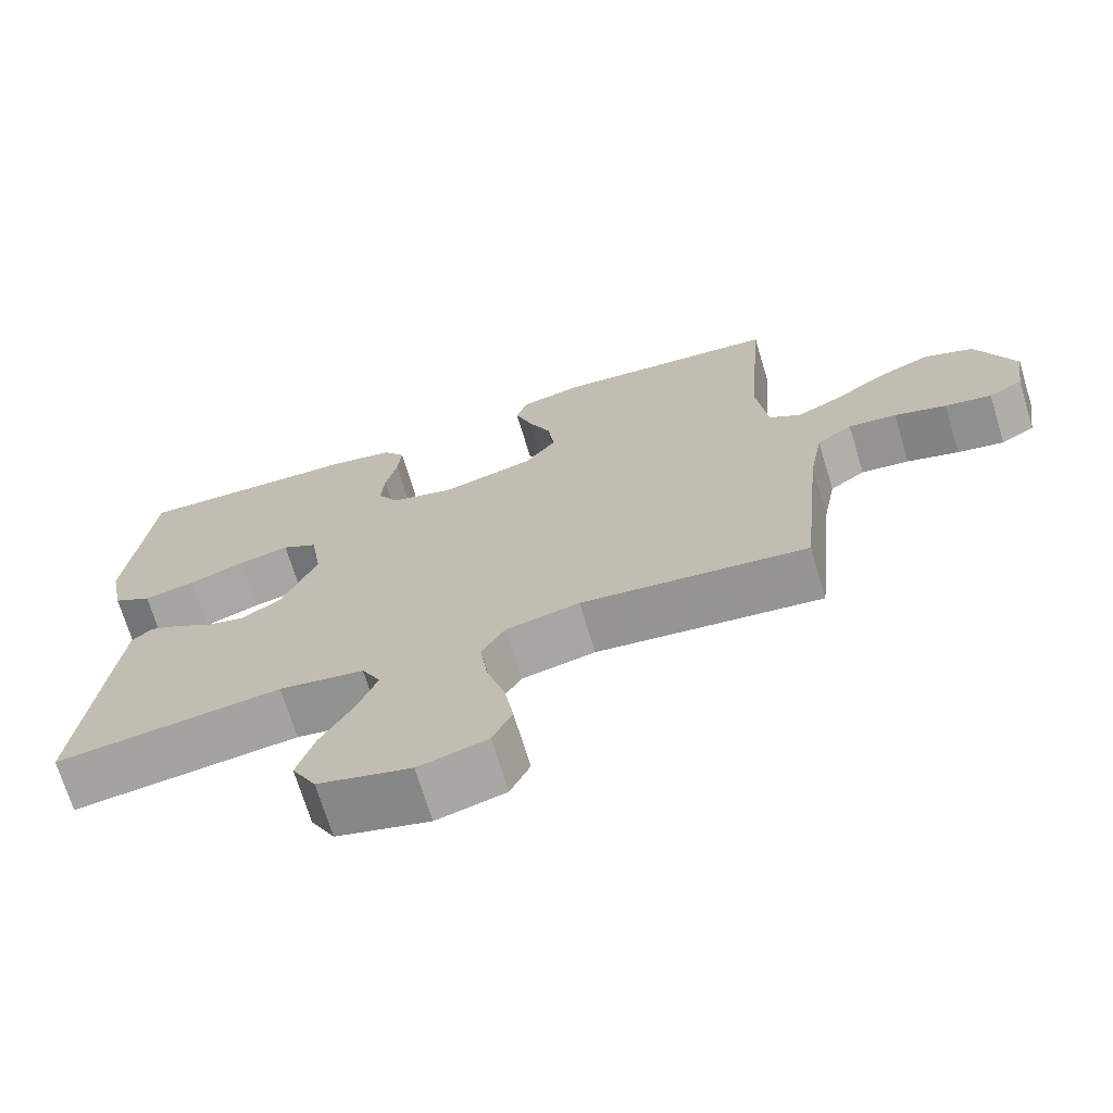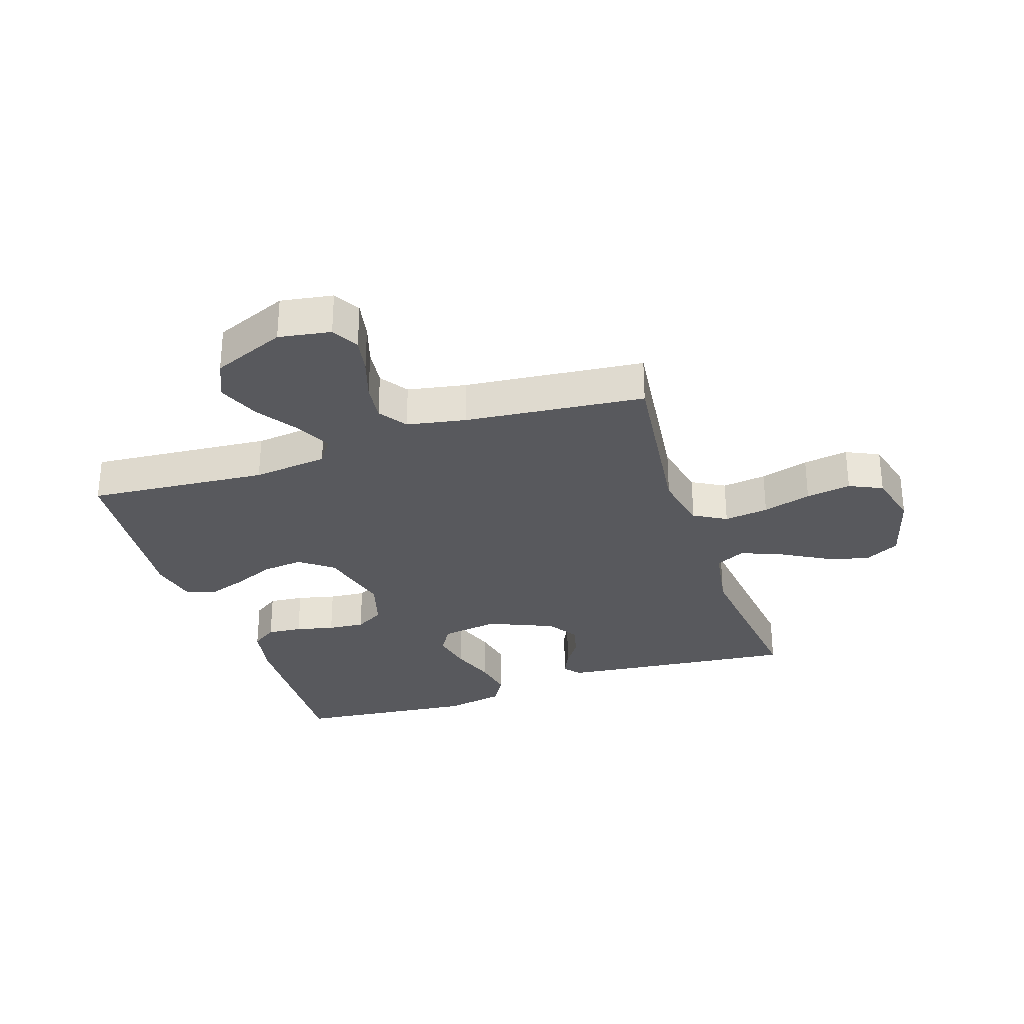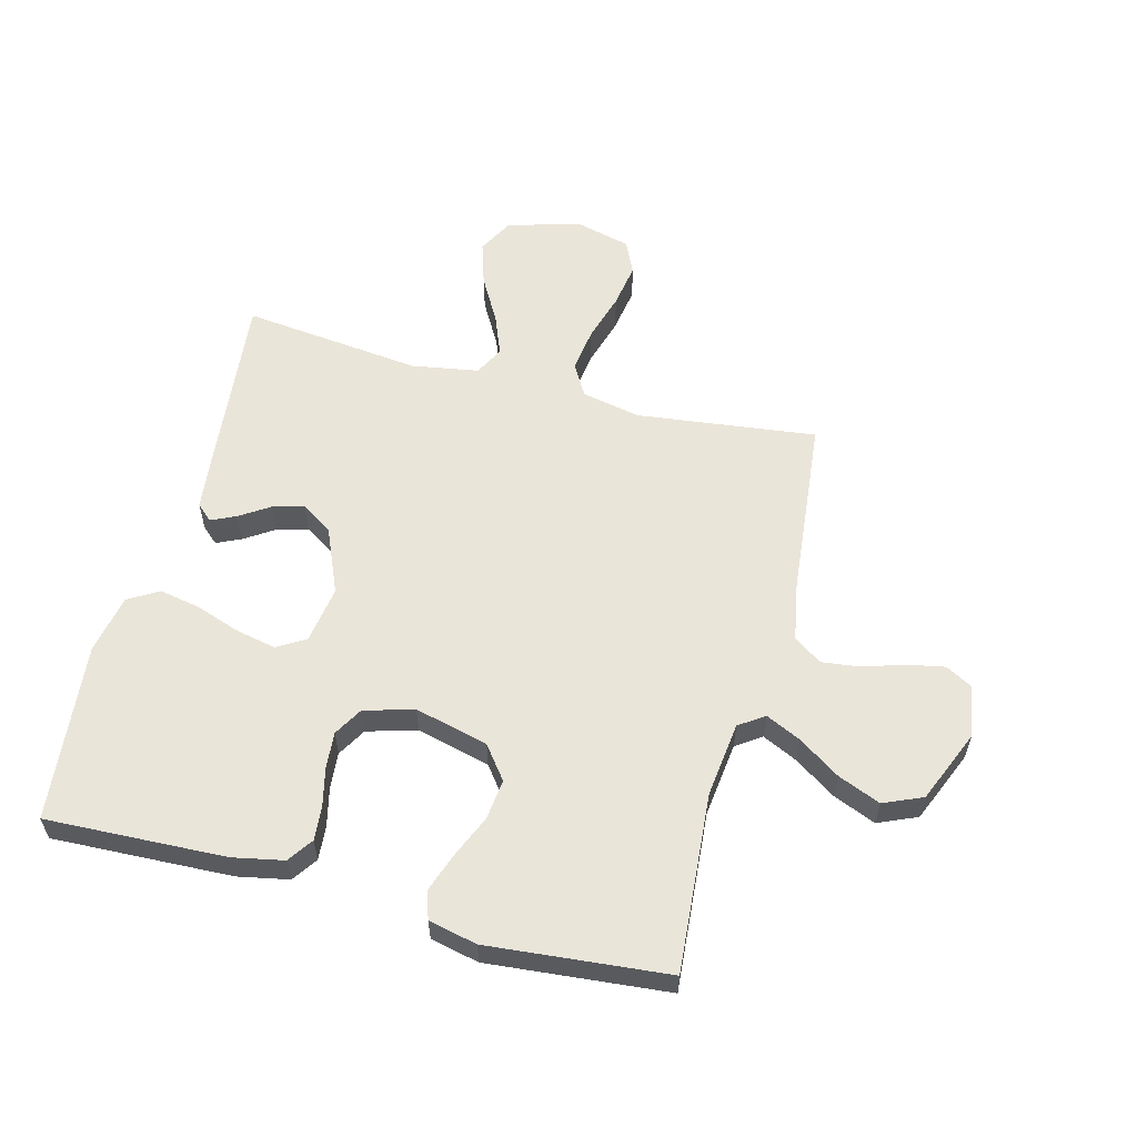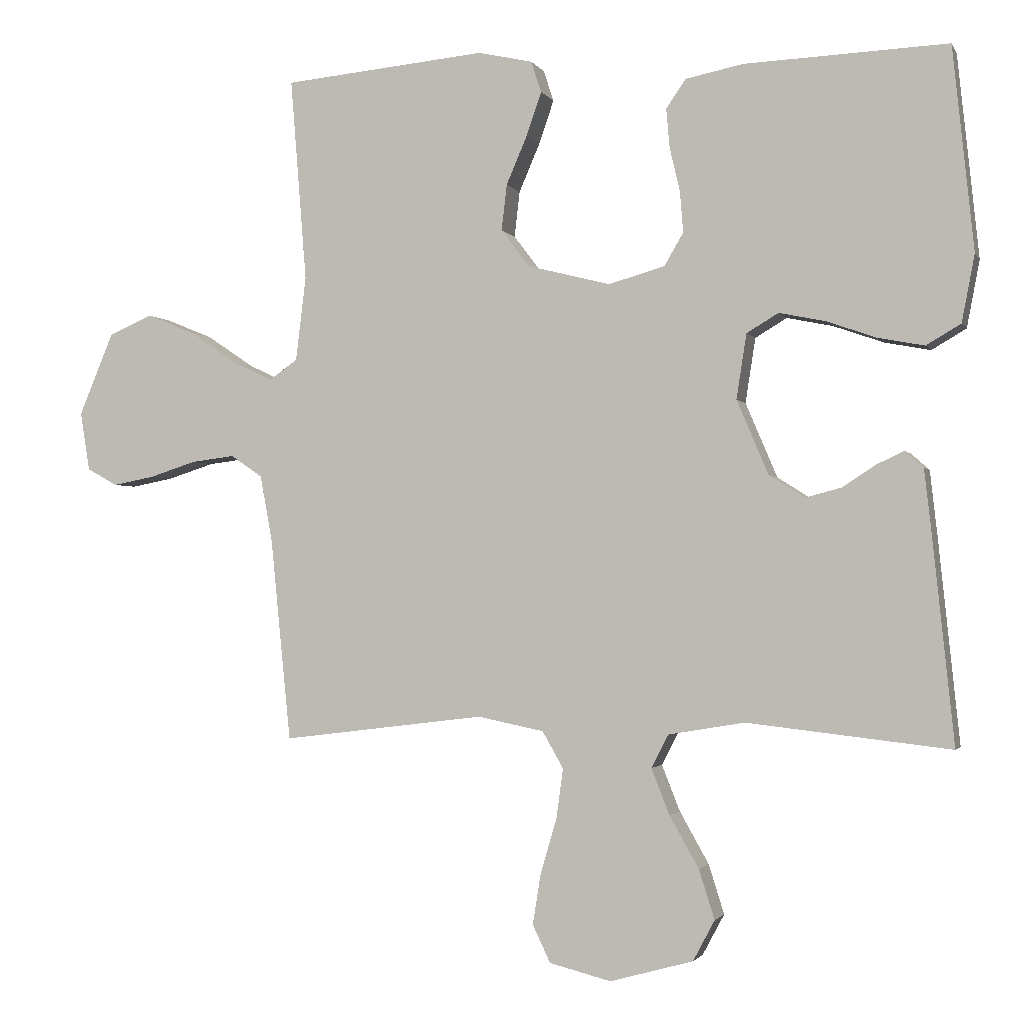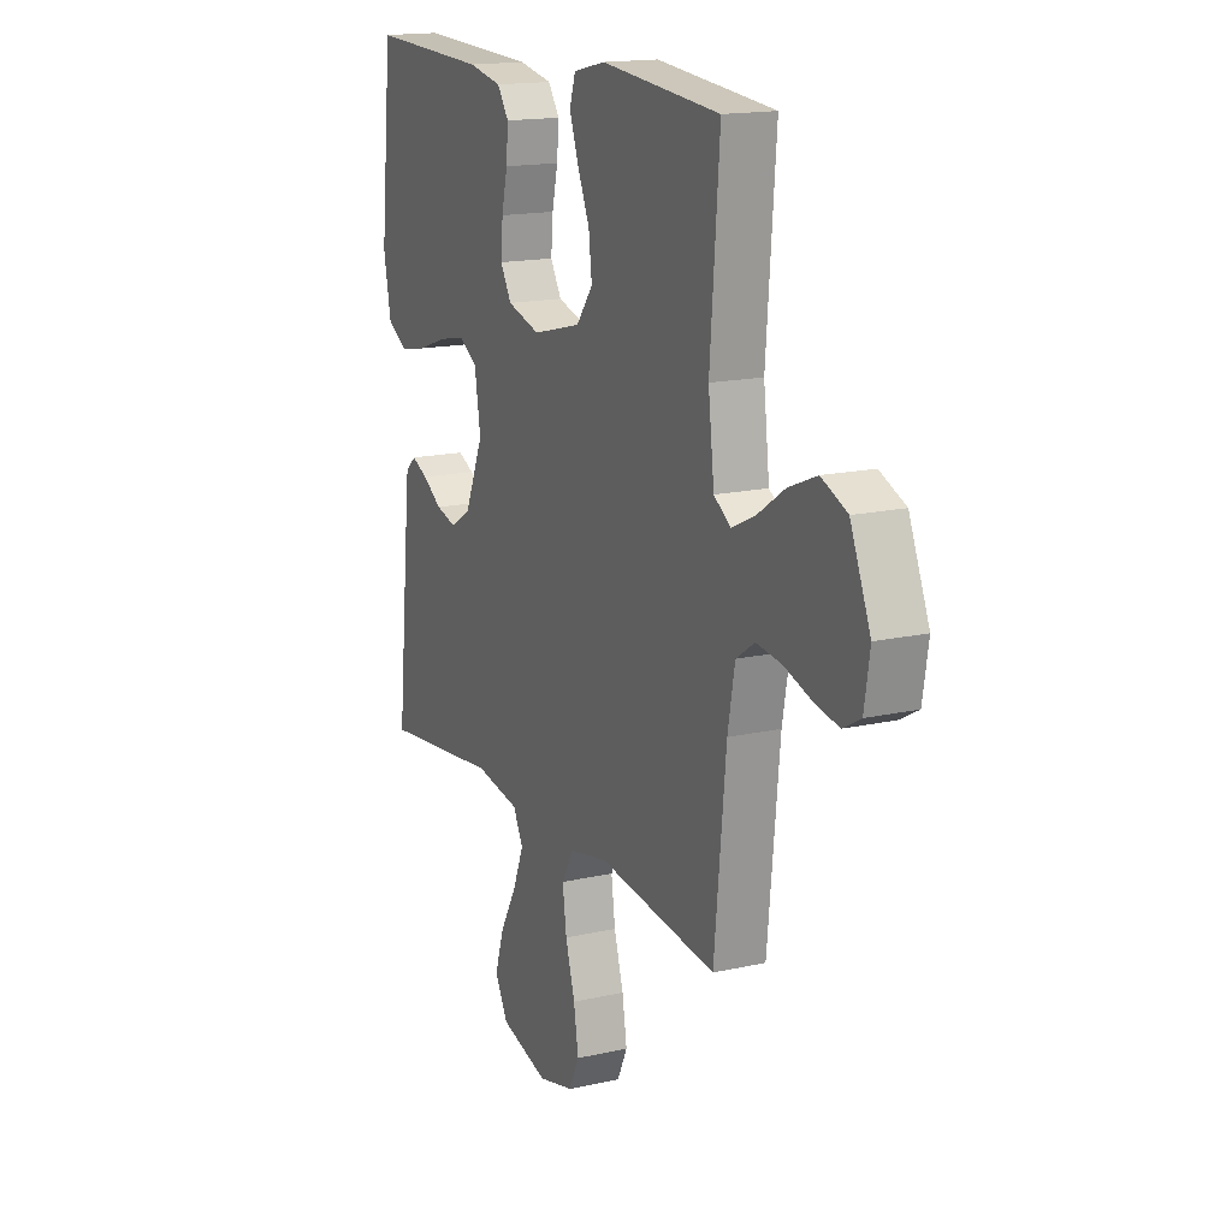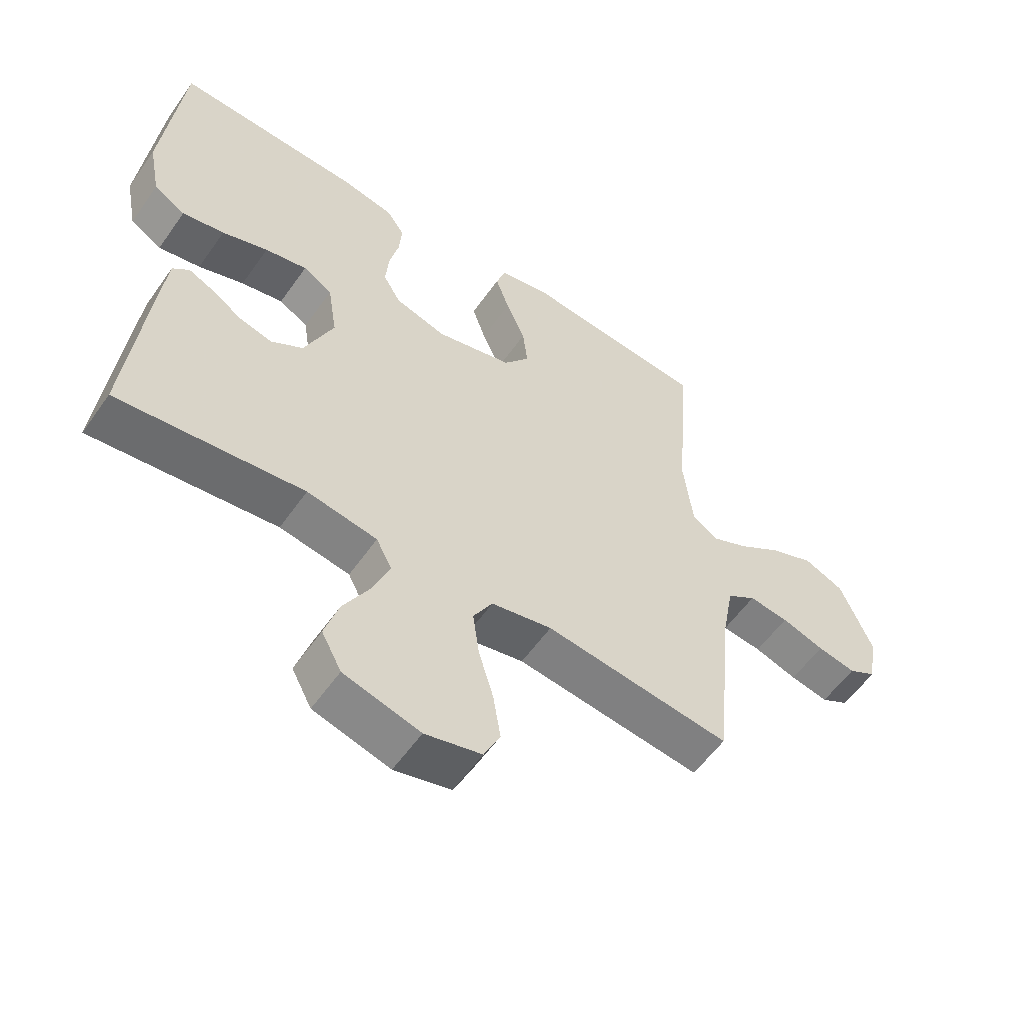
<metadata>
{"format":"obj","ext":"obj","renderer":"f3d","projection":"perspective","resolution":1024,"background":"white","views":[{"elev":-70.5,"azim":16.9,"up":"+Z"},{"elev":-30.1,"azim":108.3,"up":"+Y"},{"elev":58.2,"azim":14.7,"up":"+Y"},{"elev":-1.8,"azim":-163.9,"up":"+Z"},{"elev":16.2,"azim":64.8,"up":"+Z"},{"elev":-56.9,"azim":-34.7,"up":"+Z"}]}
</metadata>
<code>
v -0.5 0.07 0.5
v -0.2 0.07 0.488
v -0.115 0.07 0.471
v -0.086 0.07 0.429
v -0.091 0.07 0.371
v -0.106 0.07 0.307
v -0.111 0.07 0.246
v -0.083 0.07 0.198
v 0 0.07 0.174
v 0.123 0.07 0.205
v 0.165 0.07 0.26
v 0.157 0.07 0.328
v 0.126 0.07 0.4
v 0.104 0.07 0.464
v 0.119 0.07 0.51
v 0.2 0.07 0.528
v 0.5 0.07 0.5
v 0.476 0.07 0.2
v 0.491 0.07 0.075
v 0.533 0.07 0.046
v 0.592 0.07 0.074
v 0.662 0.07 0.121
v 0.733 0.07 0.15
v 0.798 0.07 0.122
v 0.849 0.07 0
v 0.835 0.07 -0.087
v 0.79 0.07 -0.112
v 0.728 0.07 -0.1
v 0.659 0.07 -0.078
v 0.595 0.07 -0.07
v 0.548 0.07 -0.102
v 0.53 0.07 -0.2
v 0.5 0.07 -0.5
v 0.2 0.07 -0.463
v 0.102 0.07 -0.483
v 0.071 0.07 -0.537
v 0.081 0.07 -0.611
v 0.105 0.07 -0.692
v 0.117 0.07 -0.767
v 0.091 0.07 -0.822
v 0 0.07 -0.845
v -0.123 0.07 -0.811
v -0.155 0.07 -0.751
v -0.132 0.07 -0.678
v -0.089 0.07 -0.602
v -0.062 0.07 -0.534
v -0.087 0.07 -0.485
v -0.2 0.07 -0.466
v -0.5 0.07 -0.5
v -0.469 0.07 -0.2
v -0.458 0.07 -0.102
v -0.431 0.07 -0.078
v -0.39 0.07 -0.097
v -0.341 0.07 -0.129
v -0.288 0.07 -0.143
v -0.236 0.07 -0.11
v -0.189 0.07 0
v -0.204 0.07 0.096
v -0.251 0.07 0.124
v -0.319 0.07 0.11
v -0.393 0.07 0.084
v -0.461 0.07 0.071
v -0.512 0.07 0.101
v -0.531 0.07 0.2
v -0.5 0 0.5
v -0.2 0 0.488
v -0.115 0 0.471
v -0.086 0 0.429
v -0.091 0 0.371
v -0.106 0 0.307
v -0.111 0 0.246
v -0.083 0 0.198
v 0 0 0.174
v 0.123 0 0.205
v 0.165 0 0.26
v 0.157 0 0.328
v 0.126 0 0.4
v 0.104 0 0.464
v 0.119 0 0.51
v 0.2 0 0.528
v 0.5 0 0.5
v 0.476 0 0.2
v 0.491 0 0.075
v 0.533 0 0.046
v 0.592 0 0.074
v 0.662 0 0.121
v 0.733 0 0.15
v 0.798 0 0.122
v 0.849 0 0
v 0.835 0 -0.087
v 0.79 0 -0.112
v 0.728 0 -0.1
v 0.659 0 -0.078
v 0.595 0 -0.07
v 0.548 0 -0.102
v 0.53 0 -0.2
v 0.5 0 -0.5
v 0.2 0 -0.463
v 0.102 0 -0.483
v 0.071 0 -0.537
v 0.081 0 -0.611
v 0.105 0 -0.692
v 0.117 0 -0.767
v 0.091 0 -0.822
v 0 0 -0.845
v -0.123 0 -0.811
v -0.155 0 -0.751
v -0.132 0 -0.678
v -0.089 0 -0.602
v -0.062 0 -0.534
v -0.087 0 -0.485
v -0.2 0 -0.466
v -0.5 0 -0.5
v -0.469 0 -0.2
v -0.458 0 -0.102
v -0.431 0 -0.078
v -0.39 0 -0.097
v -0.341 0 -0.129
v -0.288 0 -0.143
v -0.236 0 -0.11
v -0.189 0 0
v -0.204 0 0.096
v -0.251 0 0.124
v -0.319 0 0.11
v -0.393 0 0.084
v -0.461 0 0.071
v -0.512 0 0.101
v -0.531 0 0.2
f 4 5 6
f 3 4 6
f 2 3 6
f 1 2 6
f 64 1 6
f 63 64 6
f 62 63 6
f 61 62 6
f 60 61 6
f 59 60 6 7
f 58 59 7 8
f 57 58 8 9
f 56 57 9 10
f 52 53 54
f 51 52 54
f 50 51 54
f 49 50 54
f 48 49 54
f 47 48 54 55
f 43 44 45
f 42 43 45
f 41 42 45
f 40 41 45
f 39 40 45
f 38 39 45
f 37 38 45
f 36 37 45 46
f 35 36 46 47
f 32 33 34
f 47 55 56
f 35 47 56
f 34 35 56
f 32 34 56
f 31 32 56
f 27 28 29
f 26 27 29
f 25 26 29
f 24 25 29
f 23 24 29
f 22 23 29
f 21 22 29
f 20 21 29 30
f 16 17 18
f 15 16 18
f 14 15 18
f 13 14 18
f 12 13 18
f 11 12 18 19
f 20 30 31
f 19 20 31
f 11 19 31
f 10 11 31
f 10 31 56
f 70 69 68
f 70 68 67
f 70 67 66
f 70 66 65
f 70 65 128
f 70 128 127
f 70 127 126
f 70 126 125
f 70 125 124
f 71 70 124 123
f 72 71 123 122
f 73 72 122 121
f 74 73 121 120
f 118 117 116
f 118 116 115
f 118 115 114
f 118 114 113
f 118 113 112
f 119 118 112 111
f 109 108 107
f 109 107 106
f 109 106 105
f 109 105 104
f 109 104 103
f 109 103 102
f 109 102 101
f 110 109 101 100
f 111 110 100 99
f 98 97 96
f 120 119 111
f 120 111 99
f 120 99 98
f 120 98 96
f 120 96 95
f 93 92 91
f 93 91 90
f 93 90 89
f 93 89 88
f 93 88 87
f 93 87 86
f 93 86 85
f 94 93 85 84
f 82 81 80
f 82 80 79
f 82 79 78
f 82 78 77
f 82 77 76
f 83 82 76 75
f 95 94 84
f 95 84 83
f 95 83 75
f 95 75 74
f 120 95 74
f 1 65 66 2
f 2 66 67 3
f 3 67 68 4
f 4 68 69 5
f 5 69 70 6
f 6 70 71 7
f 7 71 72 8
f 8 72 73 9
f 9 73 74 10
f 10 74 75 11
f 11 75 76 12
f 12 76 77 13
f 13 77 78 14
f 14 78 79 15
f 15 79 80 16
f 16 80 81 17
f 17 81 82 18
f 18 82 83 19
f 19 83 84 20
f 20 84 85 21
f 21 85 86 22
f 22 86 87 23
f 23 87 88 24
f 24 88 89 25
f 25 89 90 26
f 26 90 91 27
f 27 91 92 28
f 28 92 93 29
f 29 93 94 30
f 30 94 95 31
f 31 95 96 32
f 32 96 97 33
f 33 97 98 34
f 34 98 99 35
f 35 99 100 36
f 36 100 101 37
f 37 101 102 38
f 38 102 103 39
f 39 103 104 40
f 40 104 105 41
f 41 105 106 42
f 42 106 107 43
f 43 107 108 44
f 44 108 109 45
f 45 109 110 46
f 46 110 111 47
f 47 111 112 48
f 48 112 113 49
f 49 113 114 50
f 50 114 115 51
f 51 115 116 52
f 52 116 117 53
f 53 117 118 54
f 54 118 119 55
f 55 119 120 56
f 56 120 121 57
f 57 121 122 58
f 58 122 123 59
f 59 123 124 60
f 60 124 125 61
f 61 125 126 62
f 62 126 127 63
f 63 127 128 64
f 64 128 65 1

</code>
